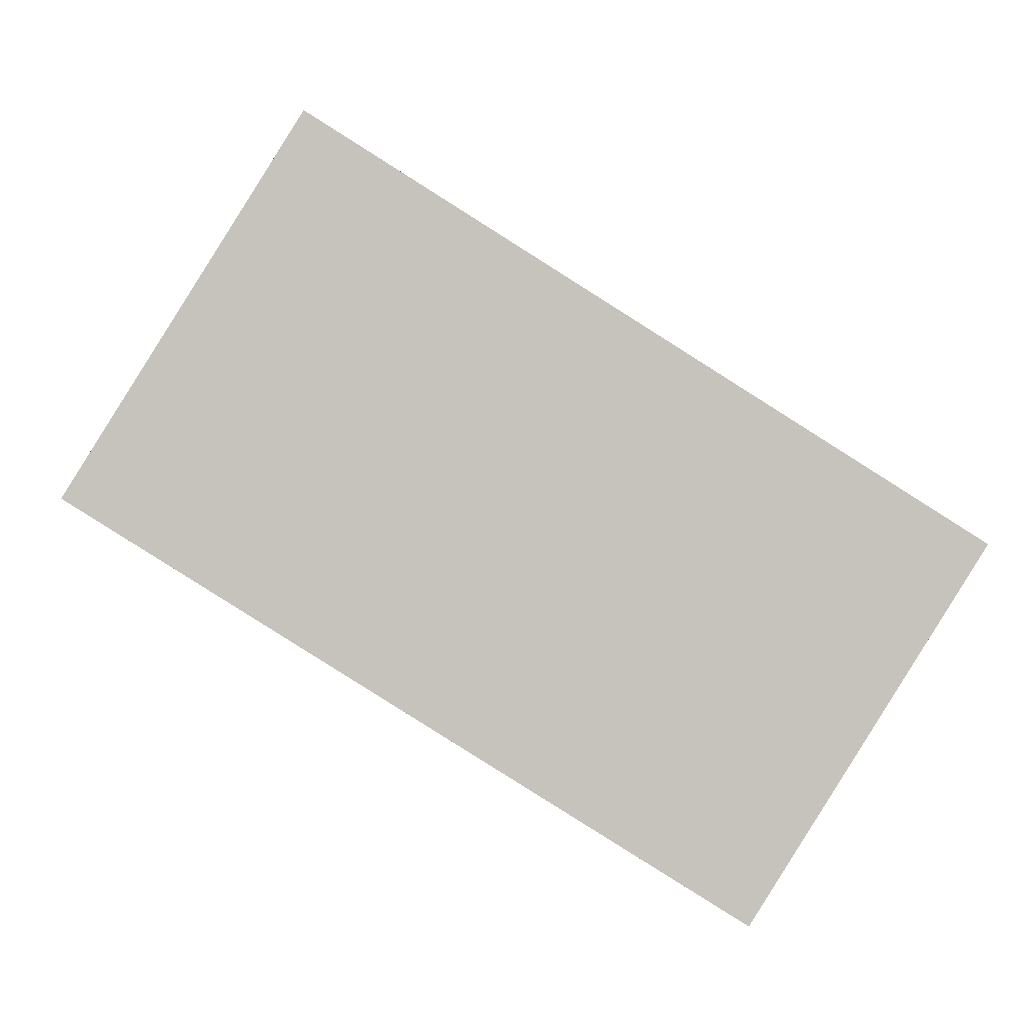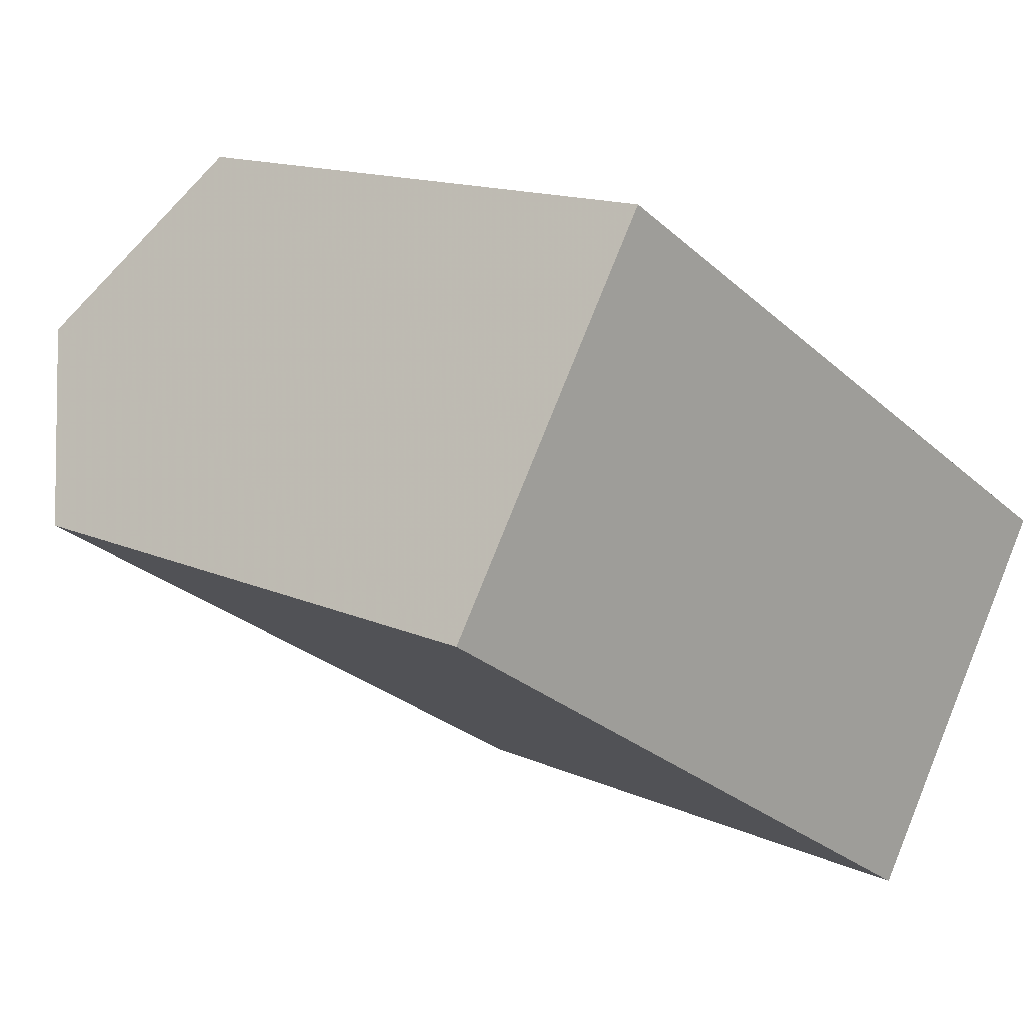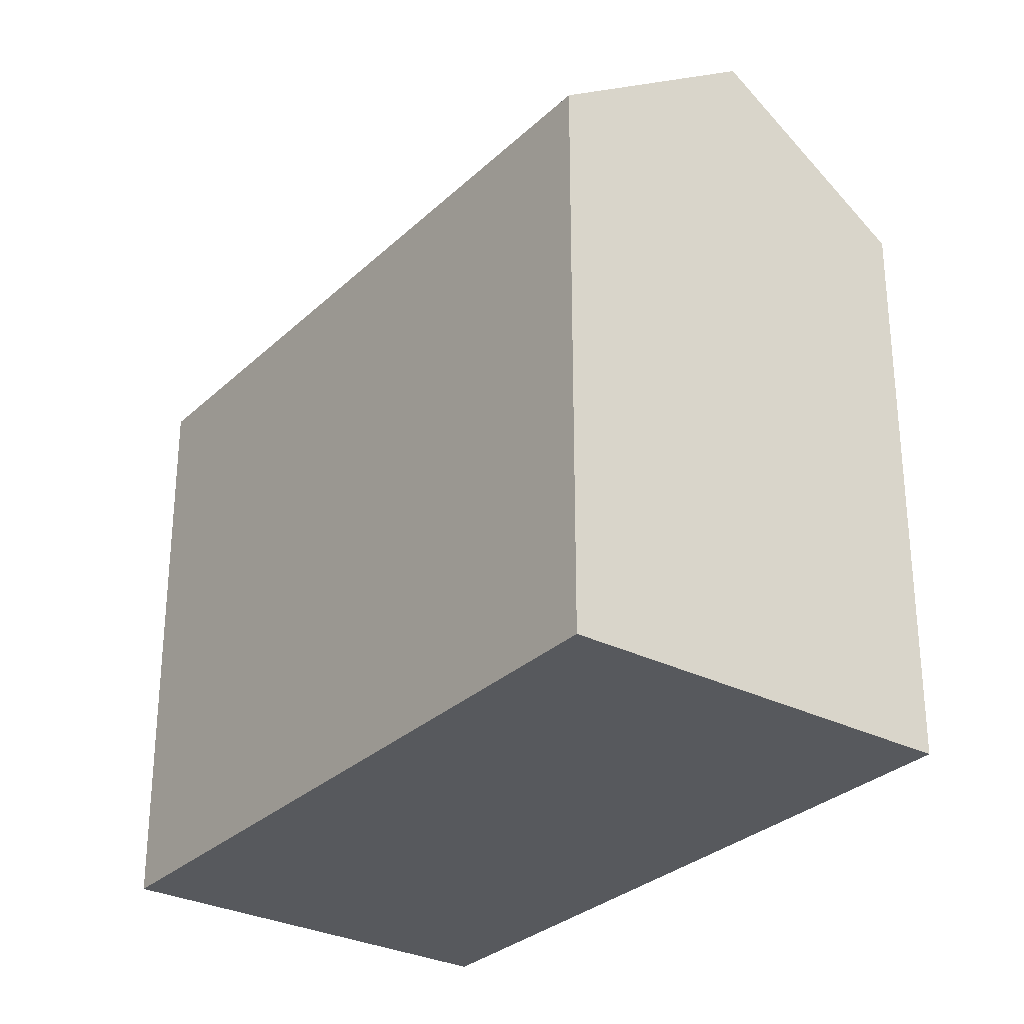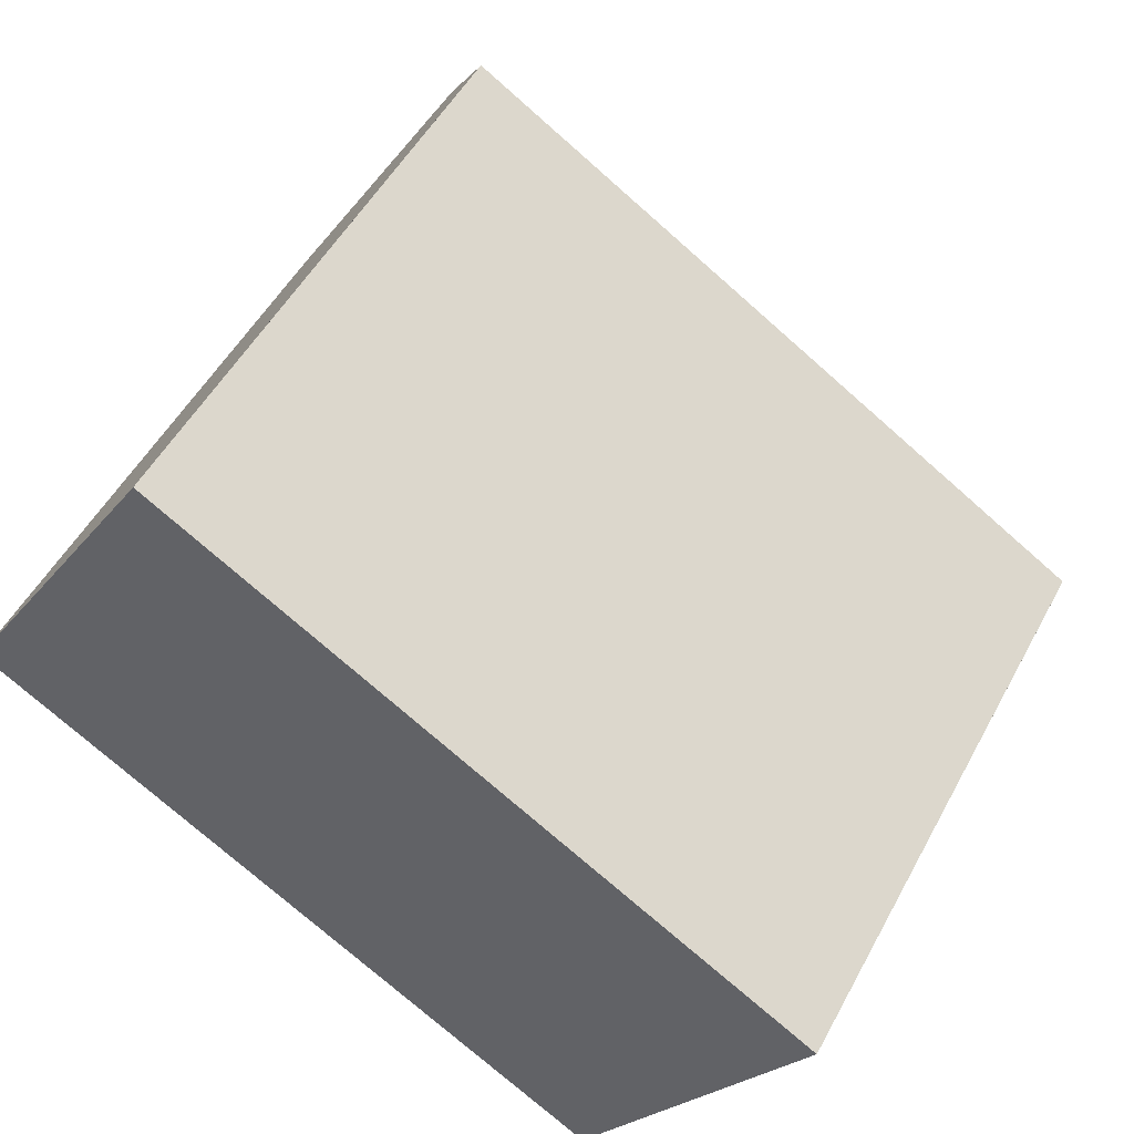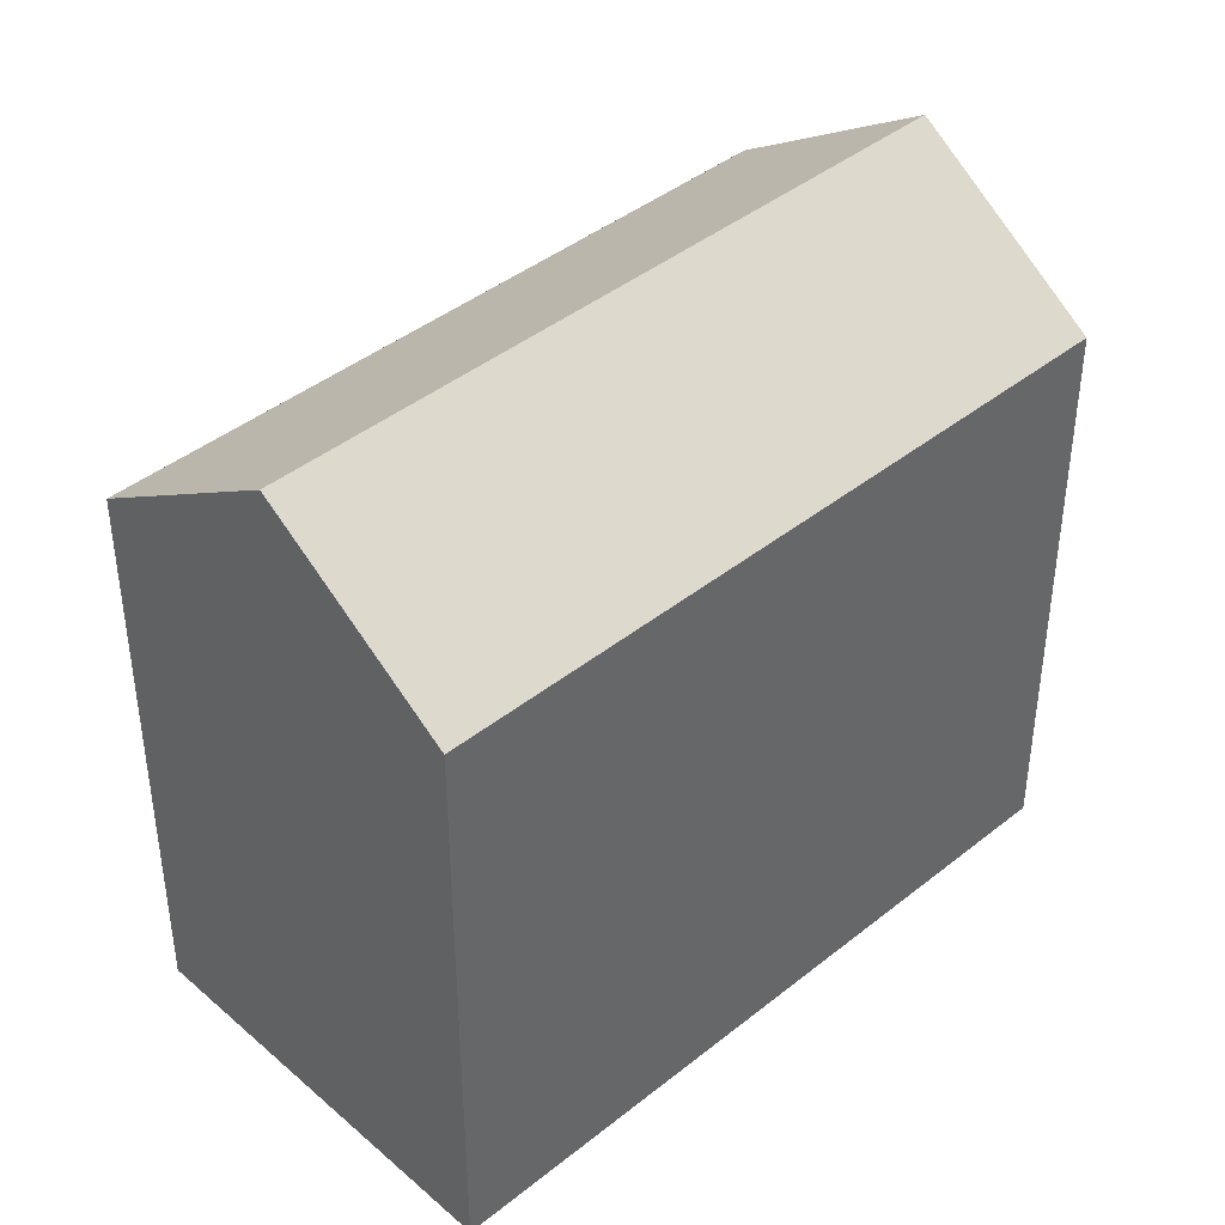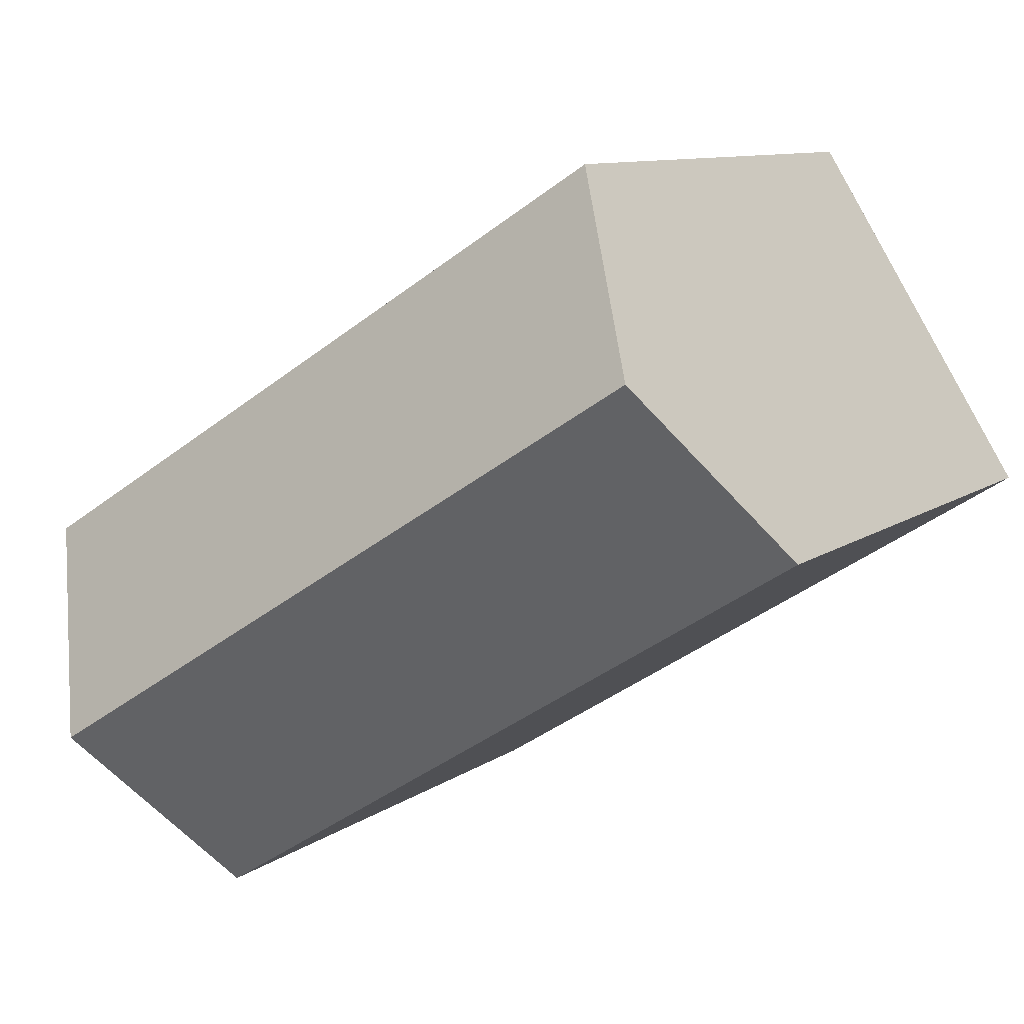
<metadata>
{"format":"obj","ext":"obj","renderer":"f3d","projection":"perspective","resolution":1024,"background":"white","views":[{"elev":1.4,"azim":177.6,"up":"+Y"},{"elev":14.0,"azim":135.0,"up":"+Y"},{"elev":-29.7,"azim":-94.5,"up":"+Z"},{"elev":50.7,"azim":-152.5,"up":"+Y"},{"elev":41.9,"azim":-11.7,"up":"+Z"},{"elev":9.7,"azim":29.9,"up":"+Y"}]}
</metadata>
<code>
v -1239 -1794 7.186
v -1232 -1789 7.194
v -1229 -1794 7.233
v -1237 -1798 7.244
v -1238 -1796 8.902
v -1230 -1791 8.899
v -1239 -1794 7.19
v -1232 -1789 7.195
v -1232 -1789 7.195
v -1232 -1789 7.193
v -1230 -1792 8.899
v -1239 -1794 7.19
v -1239 -1794 7.186
v -1238 -1796 8.902
v -1230 -1791 8.899
v -1238 -1796 8.902
v -1230 -1792 8.899
v -1229 -1794 7.233
v -1238 -1796 8.902
v -1237 -1798 7.244
v -1239 -1794 7.186
v -1239 -1794 7.186
v -1239 -1794 0
v -1239 -1794 8.882e-16
v -1232 -1789 7.195
v -1232 -1789 7.194
v -1232 -1789 0
v -1232 -1789 8.882e-16
v -1229 -1794 7.233
v -1229 -1794 7.233
v -1229 -1794 8.882e-16
v -1229 -1794 -8.882e-16
v -1238 -1796 8.902
v -1237 -1798 7.244
v -1237 -1798 8.882e-16
v -1238 -1796 0
v -1239 -1794 7.19
v -1238 -1796 8.902
v -1238 -1796 0
v -1239 -1794 8.882e-16
v -1239 -1794 7.186
v -1239 -1794 7.19
v -1239 -1794 8.882e-16
v -1239 -1794 0
v -1230 -1791 8.899
v -1232 -1789 7.195
v -1232 -1789 8.882e-16
v -1230 -1791 0
v -1232 -1789 7.194
v -1232 -1789 7.193
v -1232 -1789 0
v -1232 -1789 0
v -1232 -1789 7.193
v -1239 -1794 7.186
v -1239 -1794 8.882e-16
v -1232 -1789 0
v -1229 -1794 7.233
v -1230 -1791 8.899
v -1230 -1791 0
v -1229 -1794 8.882e-16
v -1237 -1798 7.244
v -1229 -1794 7.233
v -1229 -1794 -8.882e-16
v -1237 -1798 0
v -1237 -1798 7.244
v -1237 -1798 7.244
v -1237 -1798 0
v -1237 -1798 8.882e-16
v -1239 -1794 0
v -1232 -1789 0
v -1229 -1794 0
v -1237 -1798 0
f 9 8 6 11
f 10 2 8 9
f 13 10 9 12
f 12 9 11 14
f 12 7 1 13
f 14 5 7 12
f 17 15 3 18
f 19 17 18 20
f 20 4 16 19
f 22 23 24 21
f 26 27 28 25
f 30 31 32 29
f 34 35 36 33
f 38 39 40 37
f 42 43 44 41
f 46 47 48 45
f 50 51 52 49
f 54 55 56 53
f 58 59 60 57
f 62 63 64 61
f 66 67 68 65
f 70 71 72 69

</code>
